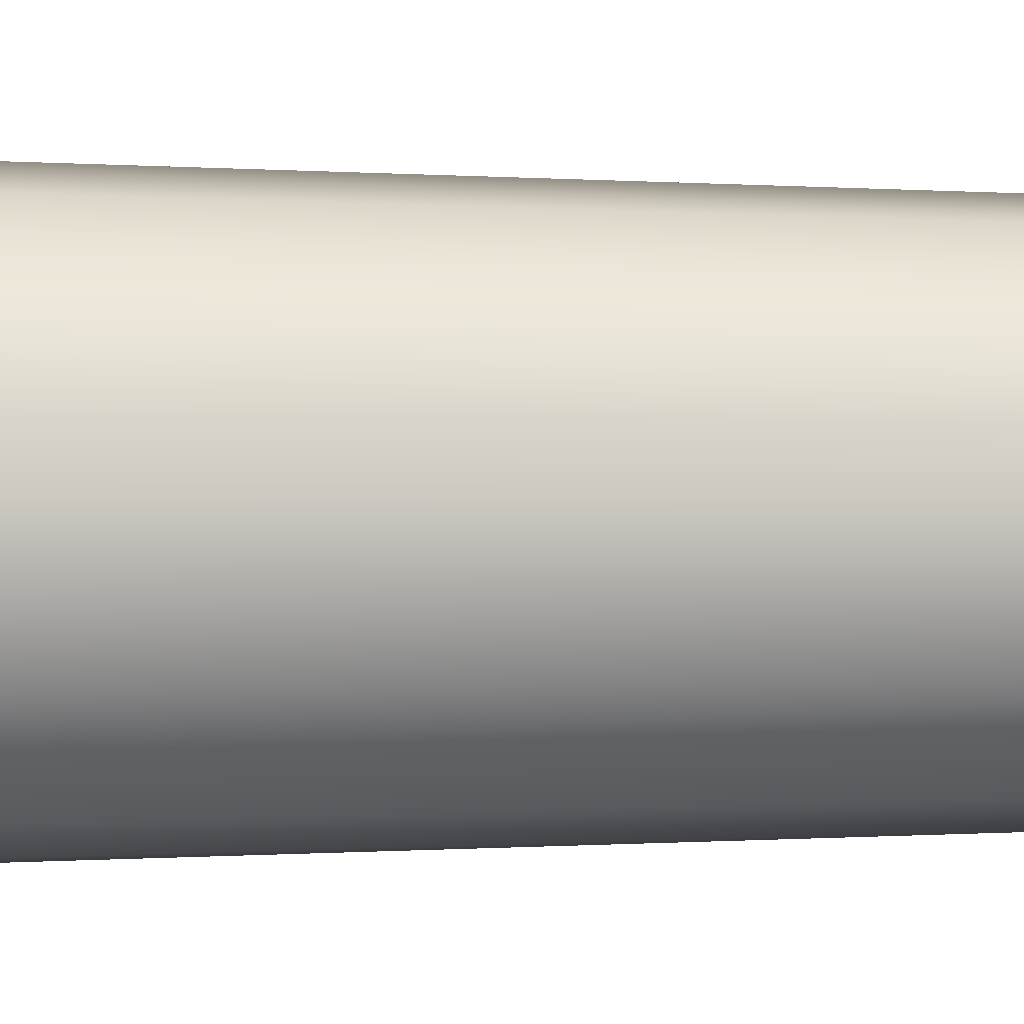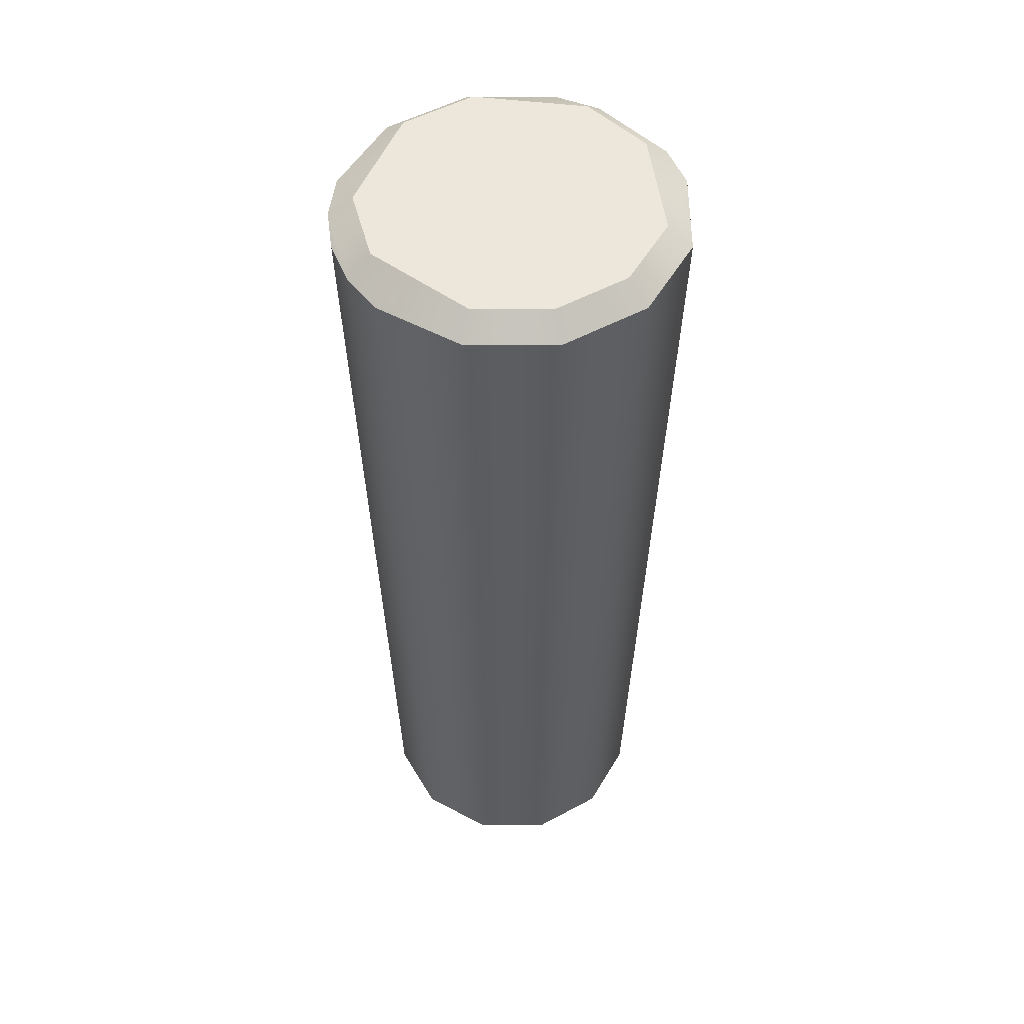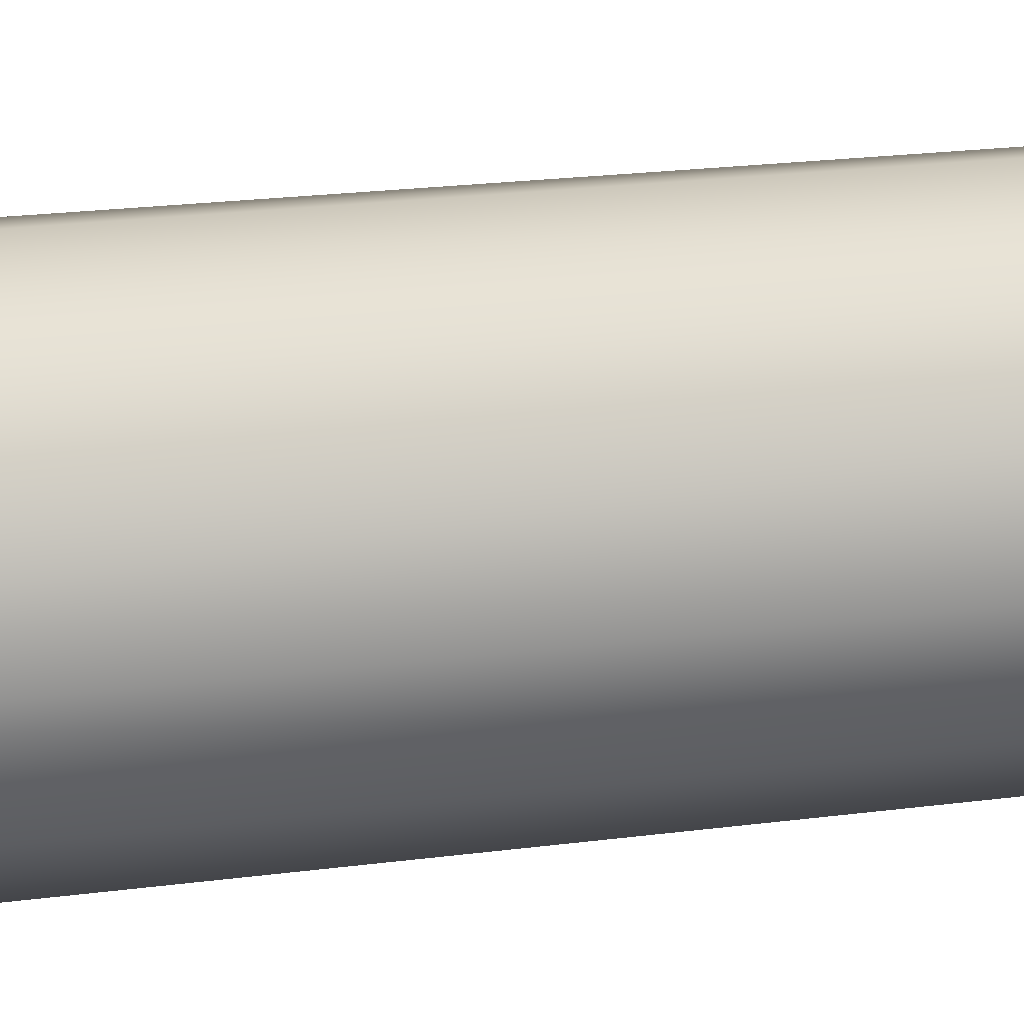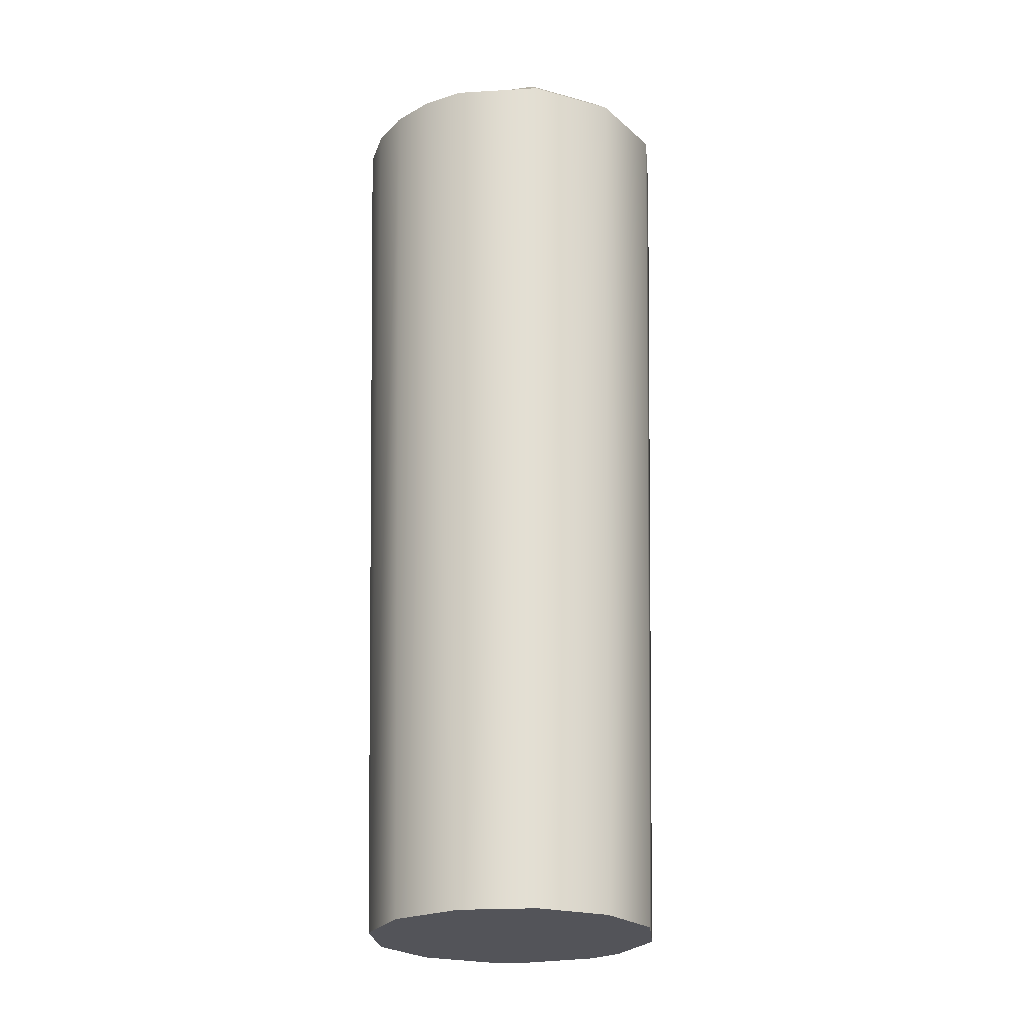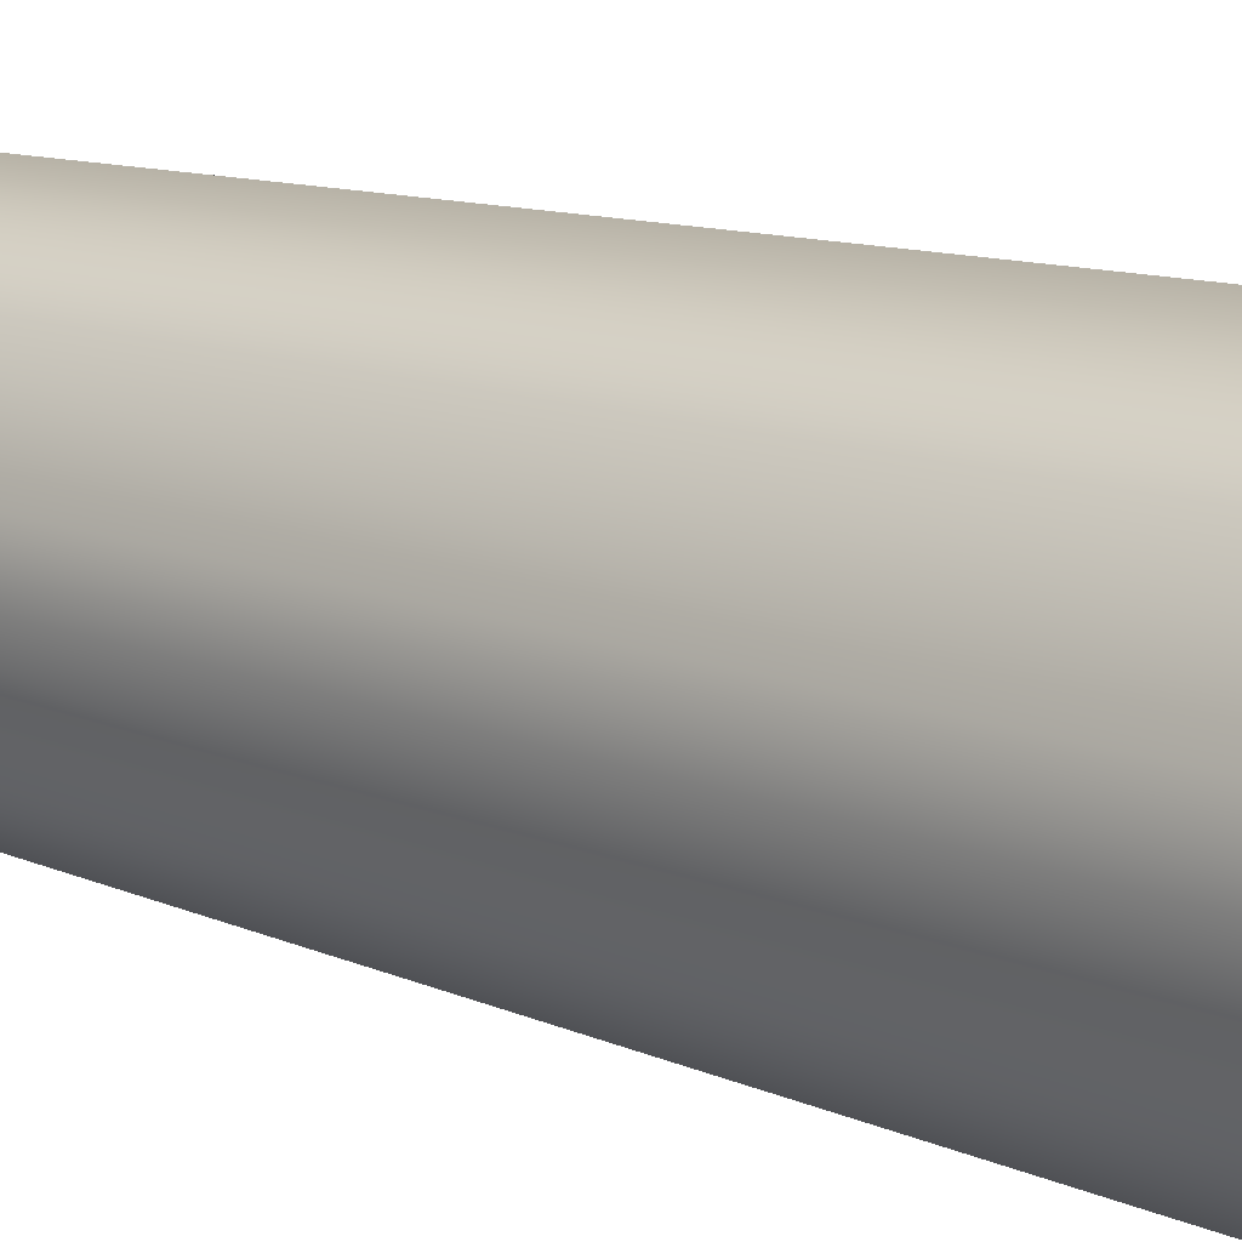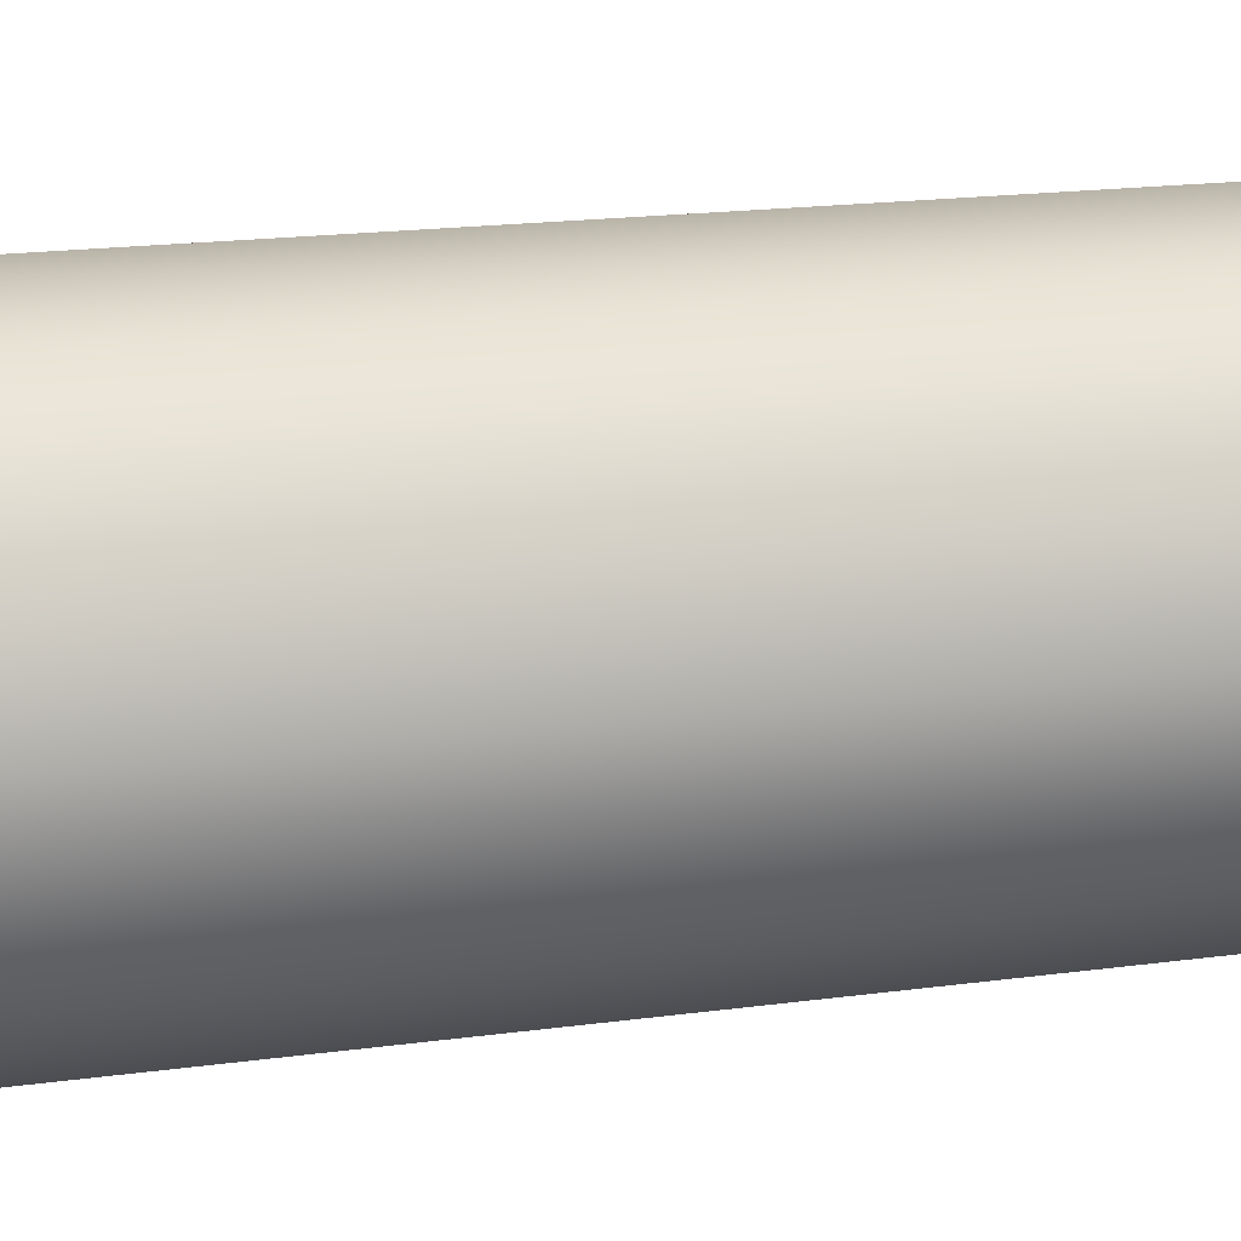
<metadata>
{"format":"obj","ext":"obj","renderer":"f3d","projection":"perspective","resolution":1024,"background":"white","views":[{"elev":-0.8,"azim":86.8,"up":"+Y"},{"elev":52.4,"azim":104.9,"up":"+Z"},{"elev":-36.8,"azim":98.2,"up":"+Y"},{"elev":-23.8,"azim":80.6,"up":"+Z"},{"elev":13.6,"azim":-48.7,"up":"+Y"},{"elev":-76.4,"azim":94.9,"up":"+Y"}]}
</metadata>
<code>
o GT_Snowball_Autocannon.001_GT_Snowball_Autocannon.003
v 0.1377 0.8552 0.6531
v 0.08611 0.8414 0.6531
v 0.06472 0.8249 0.6531
v 0.03799 0.7786 0.6531
v 0.03447 0.7519 0.6531
v 0.04831 0.7003 0.6531
v 0.08611 0.6625 0.6531
v 0.1377 0.6486 0.6531
v 0.1894 0.6625 0.6531
v 0.2272 0.7003 0.6531
v 0.241 0.7519 0.6531
v 0.2272 0.8036 0.6531
v 0.1894 0.8414 0.6531
v 0.0775 0.8563 1.307
v 0.1377 0.8724 1.307
v 0.198 0.8563 1.307
v 0.2421 0.8122 1.307
v 0.2582 0.7519 1.307
v 0.2421 0.6917 1.307
v 0.2229 0.6667 1.307
v 0.198 0.6476 1.307
v 0.1689 0.6355 1.307
v 0.1377 0.6314 1.307
v 0.0775 0.6476 1.307
v 0.0334 0.6917 1.307
v 0.01726 0.7519 1.307
v 0.02136 0.7831 1.307
v 0.05255 0.8371 1.307
v 0.06472 0.8249 1.321
v 0.1377 0.8552 1.321
v 0.1894 0.8414 1.321
v 0.2272 0.8036 1.321
v 0.241 0.7519 1.321
v 0.2108 0.6789 1.321
v 0.1645 0.6522 1.321
v 0.08611 0.6625 1.321
v 0.04831 0.7003 1.321
v 0.03799 0.7786 1.321
f 13 12 11 10 9 8 7 6 5 4 3 2 1
f 5 26 27 4
f 3 28 14 2
f 10 11 18 19
f 15 16 13 1
f 14 15 1 2
f 25 26 5 6
f 11 12 17 18
f 8 9 21 22 23
f 23 24 7 8
f 7 24 25 6
f 20 21 9 10 19
f 23 22 35 36 24
f 28 27 38 29
f 22 21 20 34 35
f 16 15 30 31
f 15 14 28 29 30
f 20 19 18 33 34
f 18 17 32 33
f 26 25 37 38 27
f 17 16 31 32
f 25 24 36 37
f 3 4 27 28
f 34 33 32 31 30 29 38 37 36 35
f 12 13 16 17

</code>
